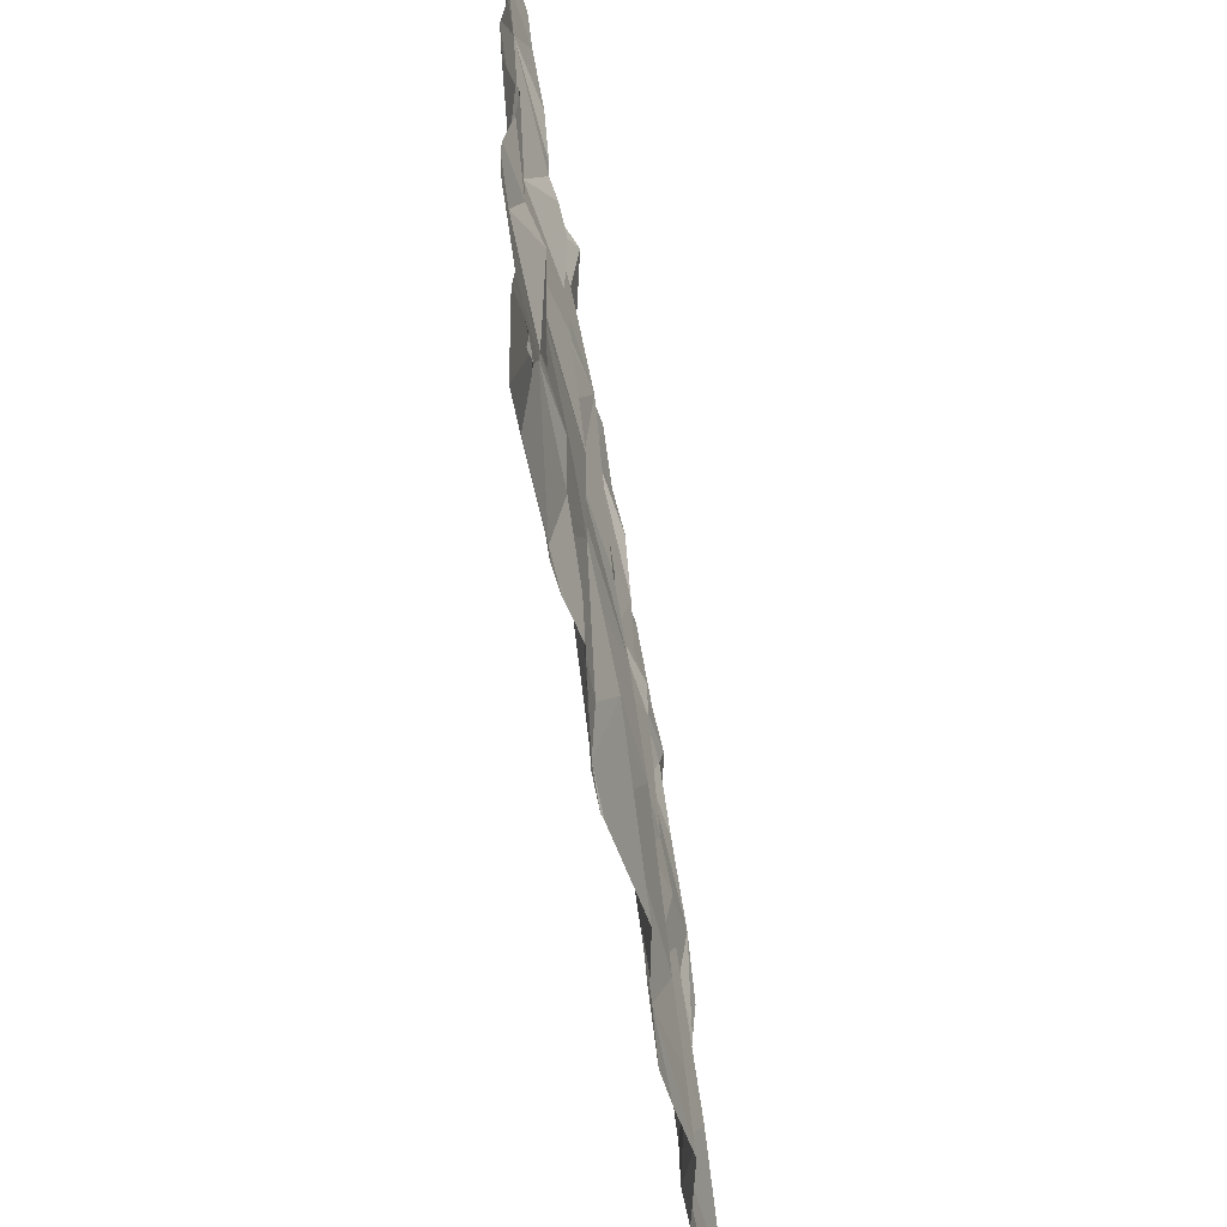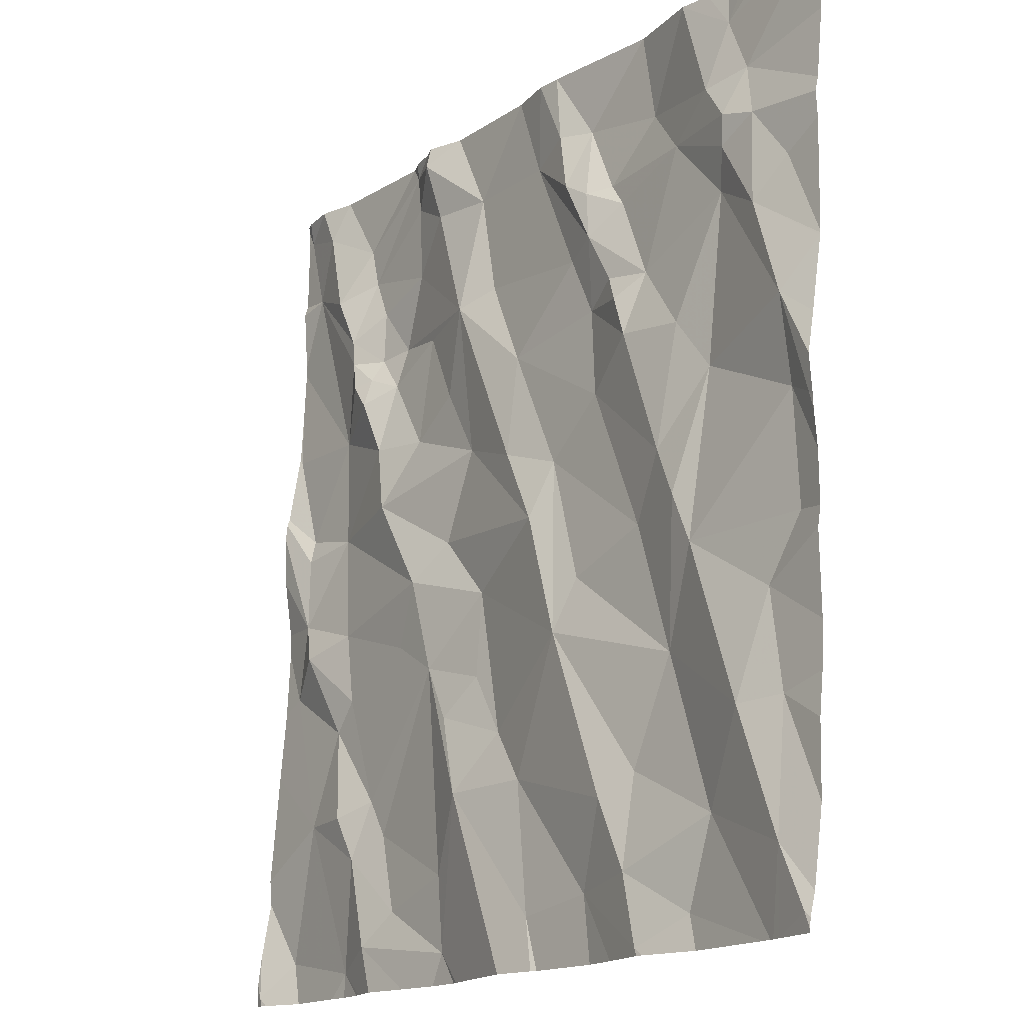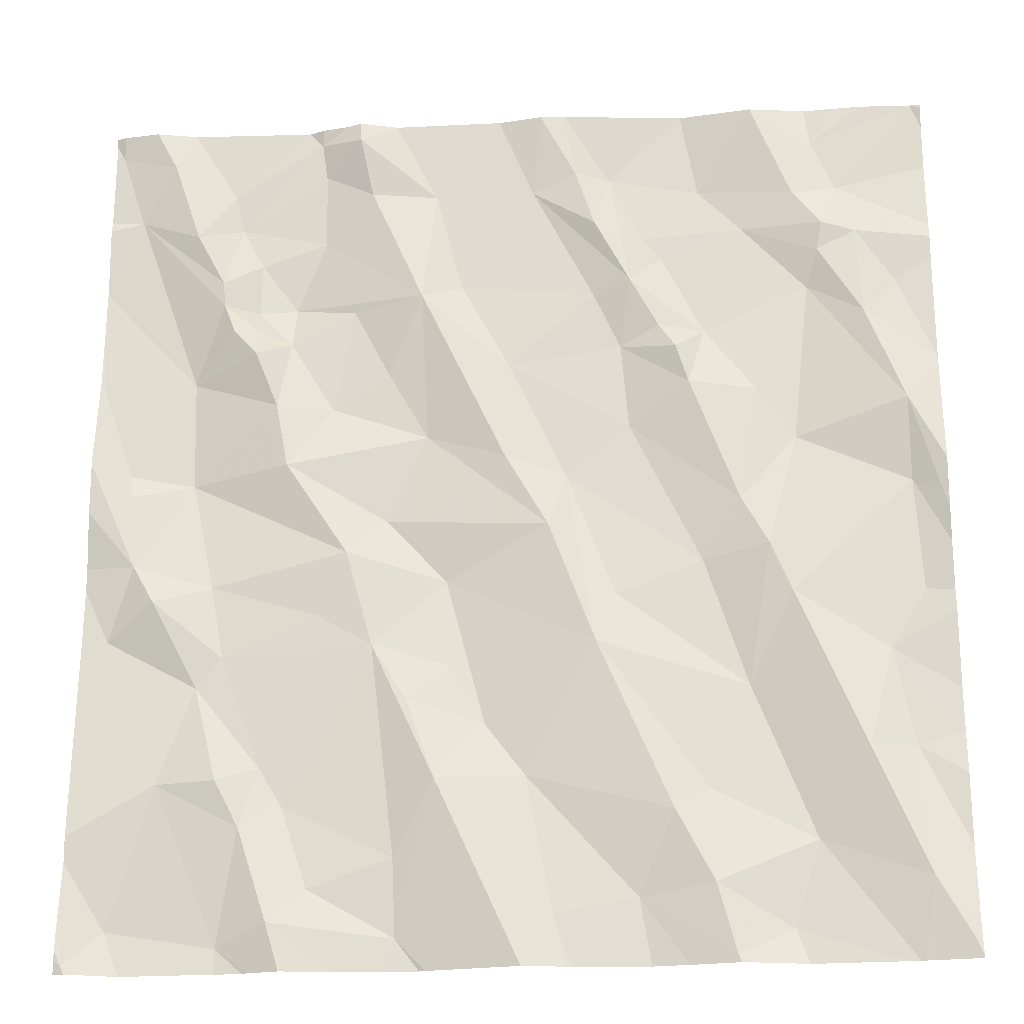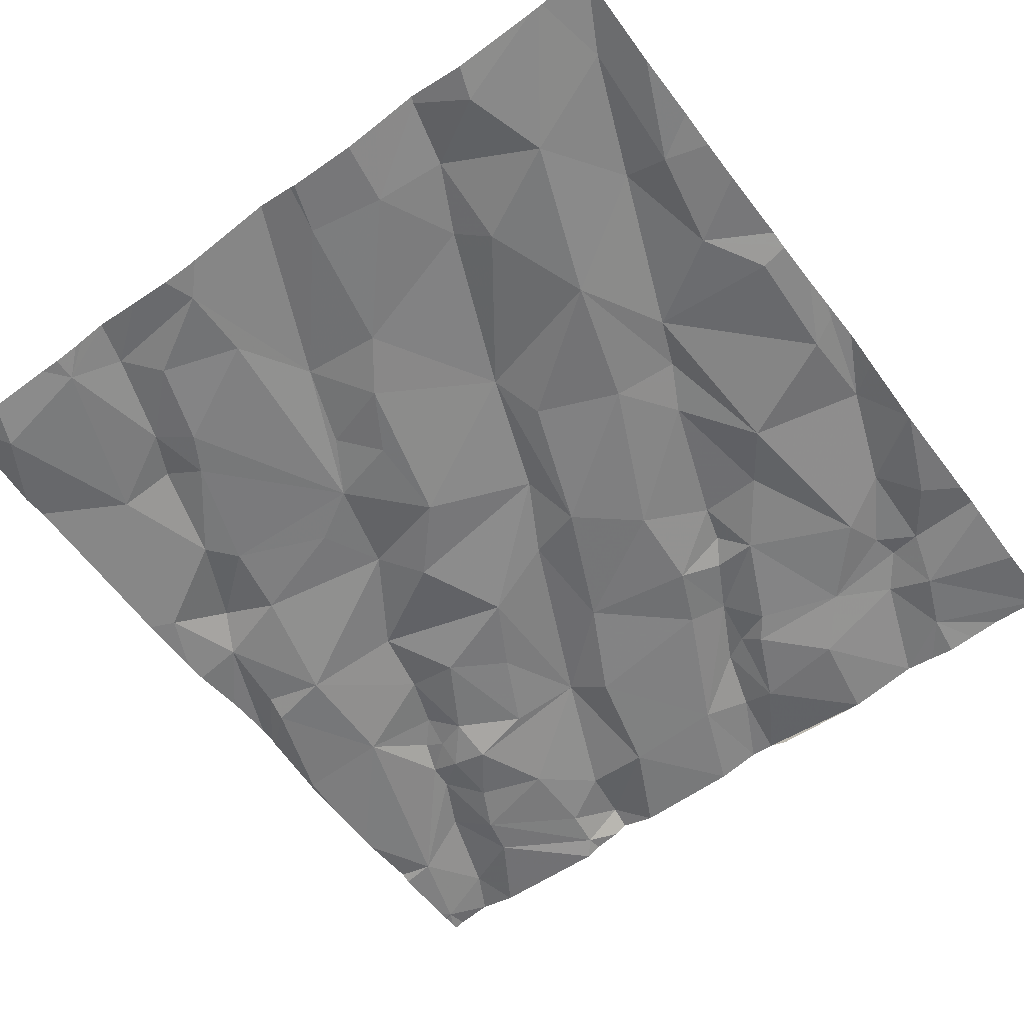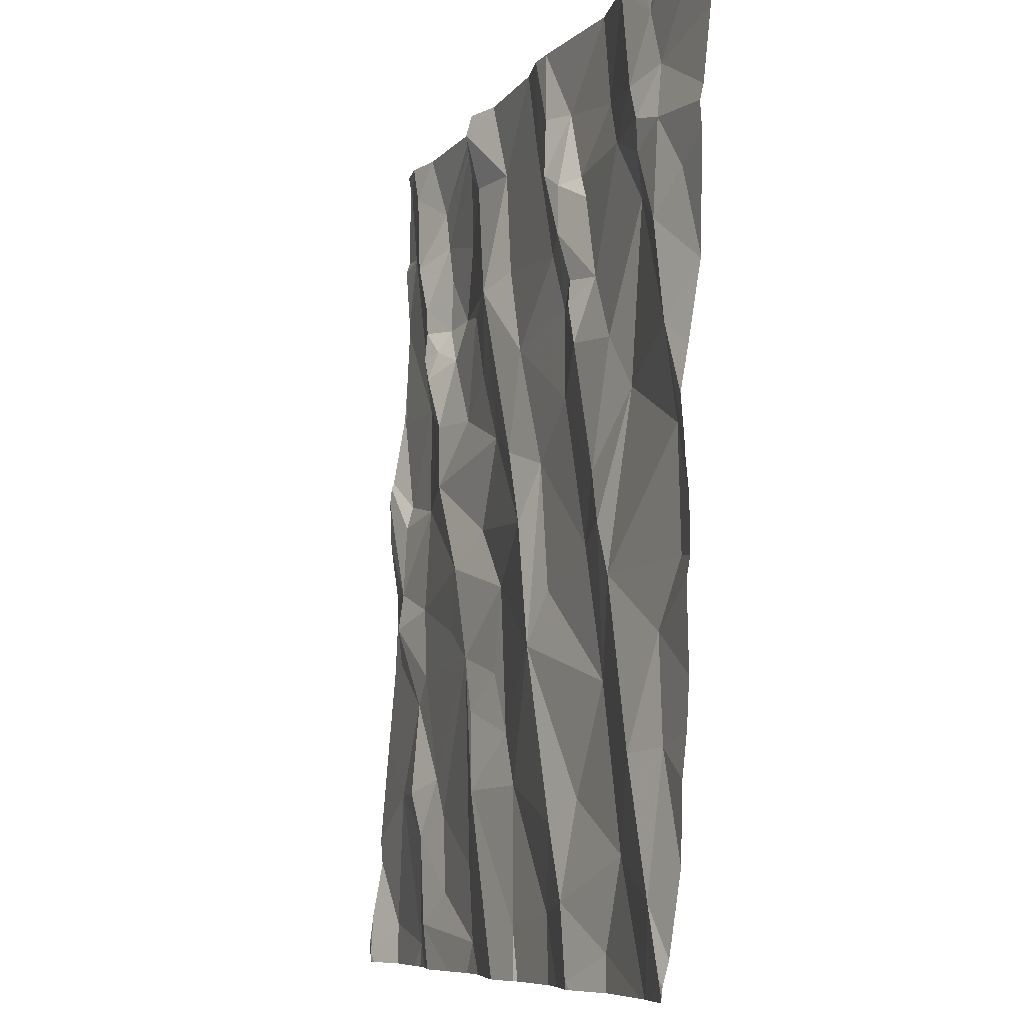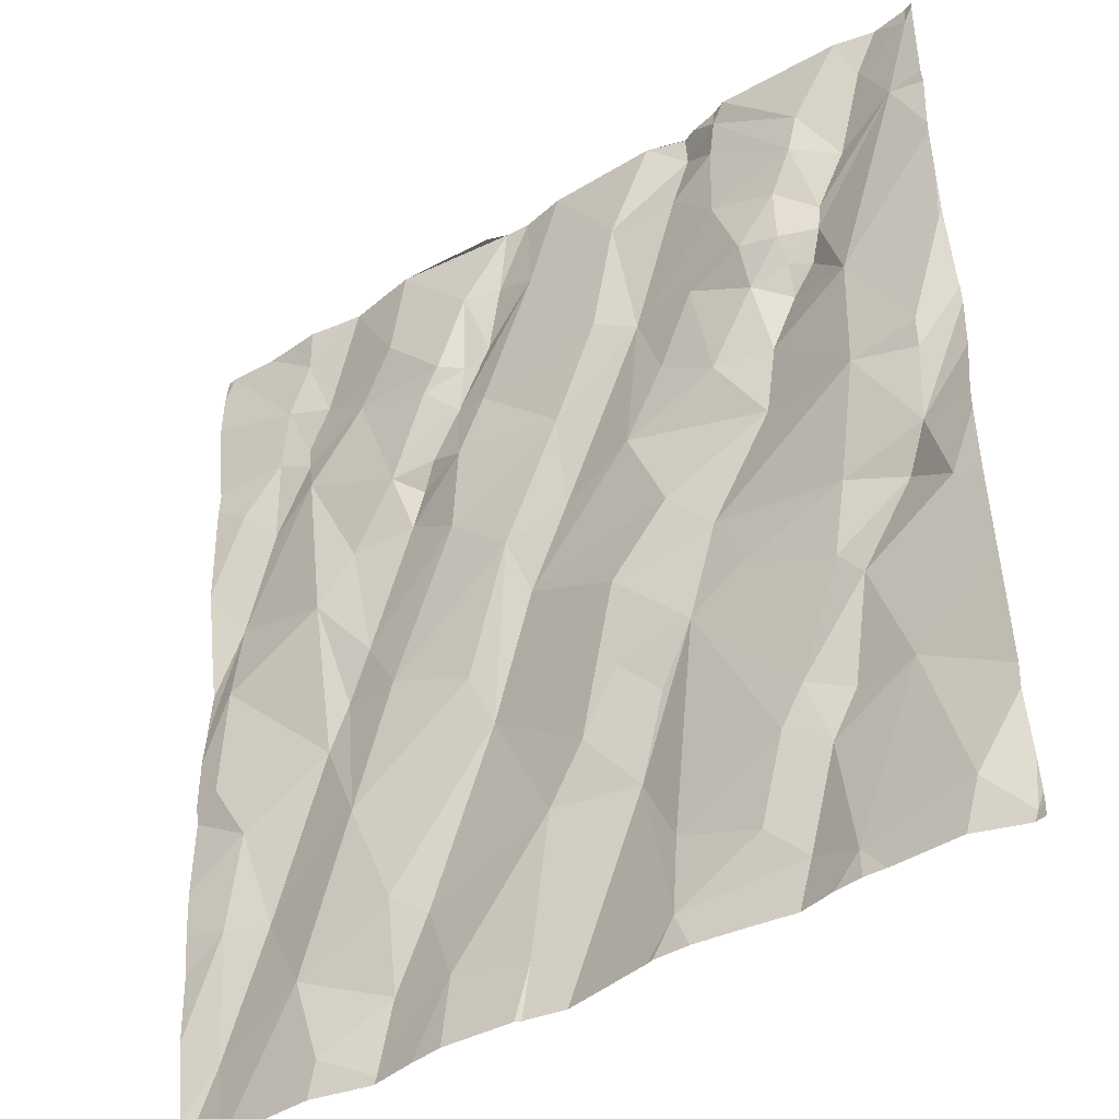
<metadata>
{"format":"obj","ext":"obj","renderer":"f3d","projection":"perspective","resolution":1024,"background":"white","views":[{"elev":-62.3,"azim":-81.6,"up":"+Y"},{"elev":-16.3,"azim":51.9,"up":"+Y"},{"elev":-21.1,"azim":4.0,"up":"+Y"},{"elev":-56.6,"azim":36.8,"up":"+Z"},{"elev":-8.1,"azim":69.4,"up":"+Y"},{"elev":-40.8,"azim":-144.5,"up":"+Y"}]}
</metadata>
<code>
v -116 281.3 501
v -115.1 281.4 501.1
v -114.4 282.2 501.1
v -114.4 282 501
v -116.3 281.2 501.1
v -114.4 282.6 501
v -114.4 282.4 501
v -114.4 282.1 501
v -116.2 281.3 501
v -116.2 281.9 501
v -116.1 281.6 501
v -116 281.9 501
v -115.9 281.7 501
v -115.6 281.3 501
v -115.8 281.3 501.1
v -115.6 281.4 501
v -115.8 281.4 501
v -115.6 281.9 501
v -115.8 281.6 501
v -116 281.8 501
v -116 281.6 501.1
v -114.4 282.3 501.1
v -116.1 282 501
v -115.9 281.5 501.1
v -115.6 281.8 501.1
v -115.5 281.9 501
v -115.3 281.3 501.1
v -115.5 281.6 501.1
v -115.3 281.6 501
v -115.4 281.7 501
v -115.2 281.9 501.1
v -115 281.5 501.1
v -114.9 281.6 501.1
v -114.8 281.8 501
v -114.7 281.5 501.1
v -114.9 281.4 501.1
v -114.9 281.2 501.1
v -114.8 281.3 501.1
v -115.5 282.1 501
v -116.3 281.2 501.1
v -116 281.2 501
v -114.4 281.2 501.1
v -114.5 281.4 501.1
v -115 281.2 501.1
v -115.1 281.2 501.1
v -115 281.2 501.1
v -114.5 281.7 501.1
v -114.6 281.7 501.1
v -114.5 281.9 501
v -114.4 281.8 501.1
v -114.4 282.2 501.1
v -114.4 281.7 501.1
v -116.3 282.6 501
v -116.2 282.1 501
v -116.1 282.6 501
v -116.2 282.3 501
v -115.9 282.6 501
v -115.9 282.5 501
v -115.7 282.1 501
v -115.8 282.3 501
v -115.6 282.2 501
v -114.4 281.2 501.1
v -115.6 282.6 501
v -115.7 282.5 501
v -115.7 282.7 501
v -116.1 282.3 501
v -116.2 282.3 501
v -115.5 282.4 501
v -115.8 282.7 501
v -115.8 282 501
v -116 282.1 501
v -116 282.8 501
v -116 282.7 501
v -115.9 282.7 501
v -115.2 282.3 501
v -115.4 282.4 501
v -115.3 282.6 501
v -115.2 282.8 501
v -115.1 282.6 501
v -115.5 282.8 501
v -115.5 282.8 501
v -114.9 282.5 501
v -115.1 282.4 501
v -115 282.6 501
v -115.3 282.2 501.1
v -114.9 282.7 501
v -115.1 282 501
v -114.9 282.1 501
v -114.8 282.2 501.1
v -114.8 282.1 501.1
v -114.8 282.5 501
v -115 282.7 501
v -115.1 282.8 501
v -114.5 282.5 501.1
v -114.7 282.4 501
v -114.7 282.8 501
v -114.4 282.2 501.1
v -115.7 281.2 501.1
v -116.2 281.2 501
v -114.4 282 501
v -115.6 281.2 501
v -114.7 282 501.1
v -114.5 282.7 501
v -114.5 282.3 501
v -114.5 282.8 501
v -114.4 281.6 501.1
v -116.3 283.2 501
v -114.4 281.4 501.1
v -116.3 283.2 501
v -116.2 283.2 501
v -116.1 283.2 501
v -116.1 283.1 501
v -115.8 283.2 501
v -115.7 283.2 501
v -115.7 283.2 501
v -115.8 283.2 501
v -115.8 283.2 501
v -116 283.1 501
v -115.7 283.2 501
v -115.6 283.2 501
v -115.3 283.2 501
v -115.3 283.2 501
v -115.2 283.1 501
v -115.3 283.2 501
v -115.2 283.2 501
v -114.9 283.2 501
v -115.2 283.2 501
v -115.3 283.2 501
v -115.3 283 501
v -115.4 283.2 501
v -115.8 281.2 501.1
v -115.9 281.2 501
v -114.6 283.1 501
v -114.7 283.2 501
v -114.6 283.2 501
v -114.4 283.2 501
v -114.6 283 501
v -116 281.2 501
v -114.5 283.2 501
v -114.4 281.2 501.1
v -116.2 283 501
v -114.4 281.3 501.1
v -116 282.8 501
v -115.9 282.8 501
v -116.1 282.9 501
v -116 283 501
v -115.8 283.1 501
v -115.5 283 501
v -115.7 283 501
v -115.8 282.9 501
v -115.8 282.8 501
v -115.9 282.9 501
v -115.7 283.2 501
v -115.1 283.1 501
v -114.8 283.2 501
v -114.9 283 501
v -115.1 282.9 501
v -115.1 282.9 501
v -115 282.9 501
v -114.8 282.9 501
v -114.7 283 501
v -115 282.8 501
v -114.6 282.9 501
v -115.9 281.2 501
v -114.6 282.9 501
v -114.6 282.8 501
v -114.7 283.2 501
v -116.3 281.3 501.1
v -116.3 281.2 501.1
v -116.3 281.2 501.1
v -116.3 281.9 501
v -116.3 281.8 501
v -116.3 281.5 501
v -116.3 281.5 501
v -116.3 282.1 501
v -116.3 281.3 501
v -116.3 282.6 501
v -116.3 282.6 501
v -116.3 282.1 501
v -116.3 282.3 501
v -116.3 282.4 501
v -116.3 282.7 501
v -116.3 282.8 501
v -116.3 282.4 501
v -116.3 282.4 501
v -116.3 283.2 501
v -116.3 283.2 501
v -116.3 283.2 501
v -116.3 283.2 501
v -116.3 283.2 501
v -116.3 283 501
v -116.3 282.8 501
v -116.3 283 501
v -114.4 282.6 501
v -114.4 282 501.1
v -114.4 282.6 501
v -114.4 283.2 501
v -114.4 283.2 501
v -114.4 283.2 501
v -114.4 283.1 501
v -114.4 282.8 501
v -114.4 282.9 501
v -114.4 282.9 501
v -116.3 281.2 501.1
v -115.2 281.2 501.1
v -115.2 281.2 501.1
v -115.3 281.2 501.1
v -115.5 281.2 501
v -115.5 281.2 501
v -114.9 281.2 501.1
v -114.7 281.2 501.1
v -114.5 281.2 501.1
v -114.5 281.2 501.1
v -114.5 281.2 501.1
v -114.9 281.2 501.1
v -114.5 281.2 501.1
v -114.4 281.2 501.1
v -116.3 281.2 501.1
v -116.3 281.2 501.1
v -114.4 281.2 501.1
f 199 136 137
f 40 170 218
f 41 9 99
f 11 10 171
f 20 13 12
f 14 15 98
f 9 11 173
f 14 16 17
f 16 18 19
f 10 11 20
f 11 21 20
f 198 136 199
f 23 10 20
f 17 16 19
f 24 19 13
f 9 1 11
f 18 13 19
f 24 17 19
f 20 21 13
f 14 17 15
f 131 1 132
f 208 14 209
f 5 9 174
f 18 12 13
f 99 5 204
f 24 11 1
f 21 11 24
f 197 136 198
f 21 24 13
f 18 70 12
f 15 17 24
f 1 15 24
f 14 28 16
f 18 25 26
f 205 28 207
f 28 27 29
f 30 26 25
f 31 29 32
f 29 27 2
f 30 29 31
f 28 25 18
f 34 33 35
f 29 2 32
f 35 33 36
f 33 32 36
f 28 29 30
f 45 27 206
f 37 36 2
f 207 14 208
f 32 33 31
f 34 31 33
f 2 36 32
f 37 2 46
f 36 37 38
f 39 26 30
f 25 28 30
f 18 16 28
f 35 36 38
f 142 42 62
f 213 43 214
f 207 28 14
f 211 37 215
f 47 43 142
f 35 38 212
f 214 35 216
f 48 35 43
f 48 47 49
f 49 47 52
f 35 48 34
f 47 48 43
f 196 105 194
f 56 53 177
f 58 57 55
f 60 59 61
f 182 55 183
f 64 63 65
f 66 58 55
f 67 56 181
f 61 68 60
f 55 53 56
f 58 64 69
f 71 70 59
f 20 12 23
f 56 66 55
f 64 60 68
f 18 39 59
f 175 54 179
f 70 71 12
f 195 49 50
f 73 72 55
f 66 56 67
f 66 54 71
f 66 67 54
f 55 57 73
f 64 58 60
f 54 67 184
f 59 60 66
f 59 39 61
f 57 69 74
f 57 58 69
f 64 65 69
f 59 66 71
f 74 73 57
f 60 58 66
f 70 18 59
f 12 71 23
f 10 23 54
f 54 23 71
f 76 75 77
f 79 78 77
f 81 77 80
f 83 82 79
f 82 84 79
f 39 85 61
f 76 81 68
f 31 87 75
f 75 85 31
f 75 87 88
f 89 88 90
f 31 39 30
f 34 87 31
f 39 31 85
f 39 18 26
f 68 63 64
f 81 63 68
f 89 83 88
f 83 75 88
f 82 89 91
f 75 76 85
f 83 79 77
f 93 92 86
f 75 83 77
f 68 61 85
f 91 86 82
f 79 92 93
f 77 81 76
f 88 34 90
f 76 68 85
f 87 34 88
f 84 86 92
f 79 84 92
f 89 82 83
f 82 86 84
f 95 94 96
f 22 97 51
f 206 27 205
f 205 27 28
f 49 100 102
f 97 104 8
f 8 100 4
f 103 94 6
f 94 104 97
f 102 90 34
f 104 102 100
f 34 48 102
f 95 102 104
f 95 89 90
f 103 96 94
f 96 86 91
f 4 49 195
f 102 48 49
f 105 103 194
f 95 91 89
f 95 104 94
f 90 102 95
f 95 96 91
f 204 5 40
f 107 109 188
f 111 110 112
f 114 113 115
f 116 113 114
f 117 113 116
f 111 118 117
f 119 115 120
f 109 107 110
f 122 121 123
f 124 121 122
f 126 125 127
f 128 121 124
f 130 129 128
f 134 133 135
f 199 137 200
f 139 133 136
f 135 133 139
f 141 107 190
f 132 1 164
f 194 103 6
f 4 100 49
f 131 15 1
f 111 112 118
f 81 65 63
f 143 72 144
f 145 143 146
f 141 143 145
f 147 113 146
f 110 107 112
f 117 118 113
f 145 118 112
f 118 146 113
f 149 148 115
f 149 147 150
f 150 147 146
f 55 72 141
f 144 151 152
f 151 150 152
f 72 143 141
f 183 141 192
f 143 144 152
f 72 74 144
f 81 149 150
f 114 115 119
f 72 73 74
f 81 151 65
f 152 146 143
f 147 149 115
f 148 120 115
f 112 107 141
f 81 150 151
f 144 74 69
f 141 145 112
f 120 153 119
f 113 147 115
f 146 152 150
f 146 118 145
f 65 151 69
f 151 144 69
f 127 123 154
f 126 127 154
f 155 126 156
f 80 77 78
f 148 130 120
f 158 157 154
f 129 78 93
f 159 156 154
f 159 154 157
f 158 129 93
f 129 80 78
f 93 157 158
f 156 159 160
f 156 126 154
f 160 161 156
f 129 123 121
f 129 121 128
f 149 81 148
f 81 80 148
f 122 123 127
f 93 78 79
f 129 148 80
f 123 158 154
f 148 129 130
f 159 157 162
f 159 162 160
f 86 162 93
f 129 158 123
f 160 162 86
f 162 157 93
f 161 155 156
f 163 105 201
f 161 165 137
f 165 166 163
f 167 155 133
f 137 133 161
f 161 133 155
f 165 160 166
f 167 133 134
f 103 163 166
f 103 105 163
f 96 103 166
f 160 96 166
f 137 163 202
f 86 96 160
f 163 137 165
f 133 137 136
f 160 165 161
f 101 14 98
f 98 15 131
f 3 97 8
f 168 5 176
f 169 5 168
f 8 104 100
f 170 5 169
f 99 9 5
f 171 10 175
f 172 11 171
f 6 94 7
f 173 11 172
f 174 9 173
f 7 94 22
f 51 97 3
f 175 10 54
f 176 5 174
f 177 53 178
f 41 1 9
f 22 94 97
f 178 53 182
f 179 54 180
f 50 49 52
f 180 54 185
f 181 56 177
f 52 47 106
f 182 53 55
f 40 5 170
f 183 55 141
f 184 67 181
f 46 2 44
f 106 47 108
f 185 54 184
f 108 47 142
f 186 107 189
f 187 107 186
f 45 2 27
f 140 42 213
f 189 107 188
f 62 42 140
f 190 107 187
f 191 141 190
f 192 141 193
f 44 2 45
f 142 43 42
f 193 141 191
f 138 1 41
f 200 137 203
f 201 105 196
f 202 163 201
f 203 137 202
f 164 1 138
f 209 14 101
f 210 37 46
f 211 38 37
f 212 38 211
f 213 42 43
f 214 43 35
f 215 37 210
f 216 35 212
f 217 140 220
f 218 170 219
f 220 140 213

</code>
